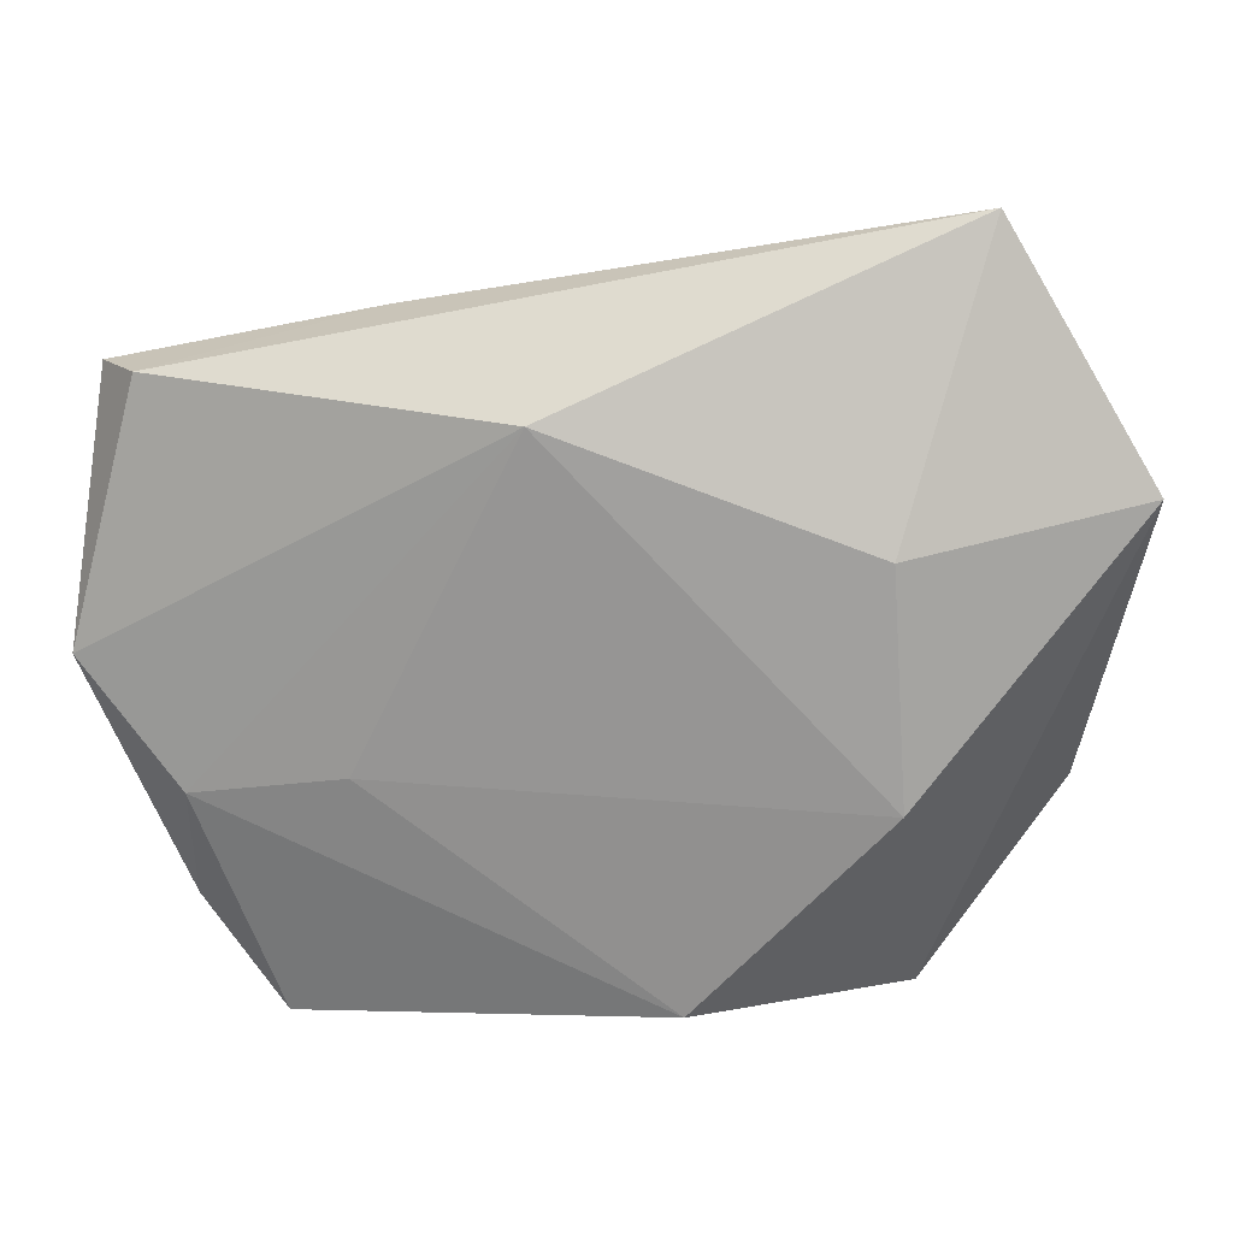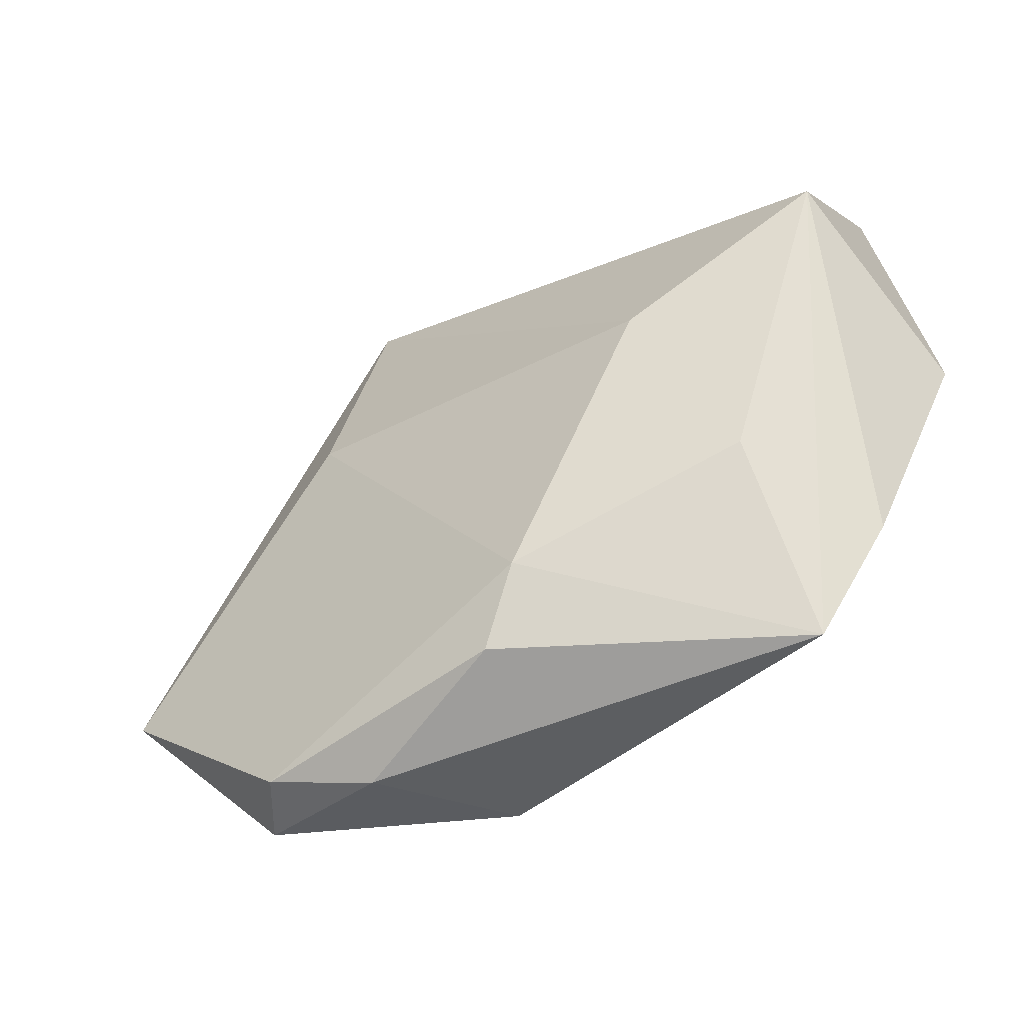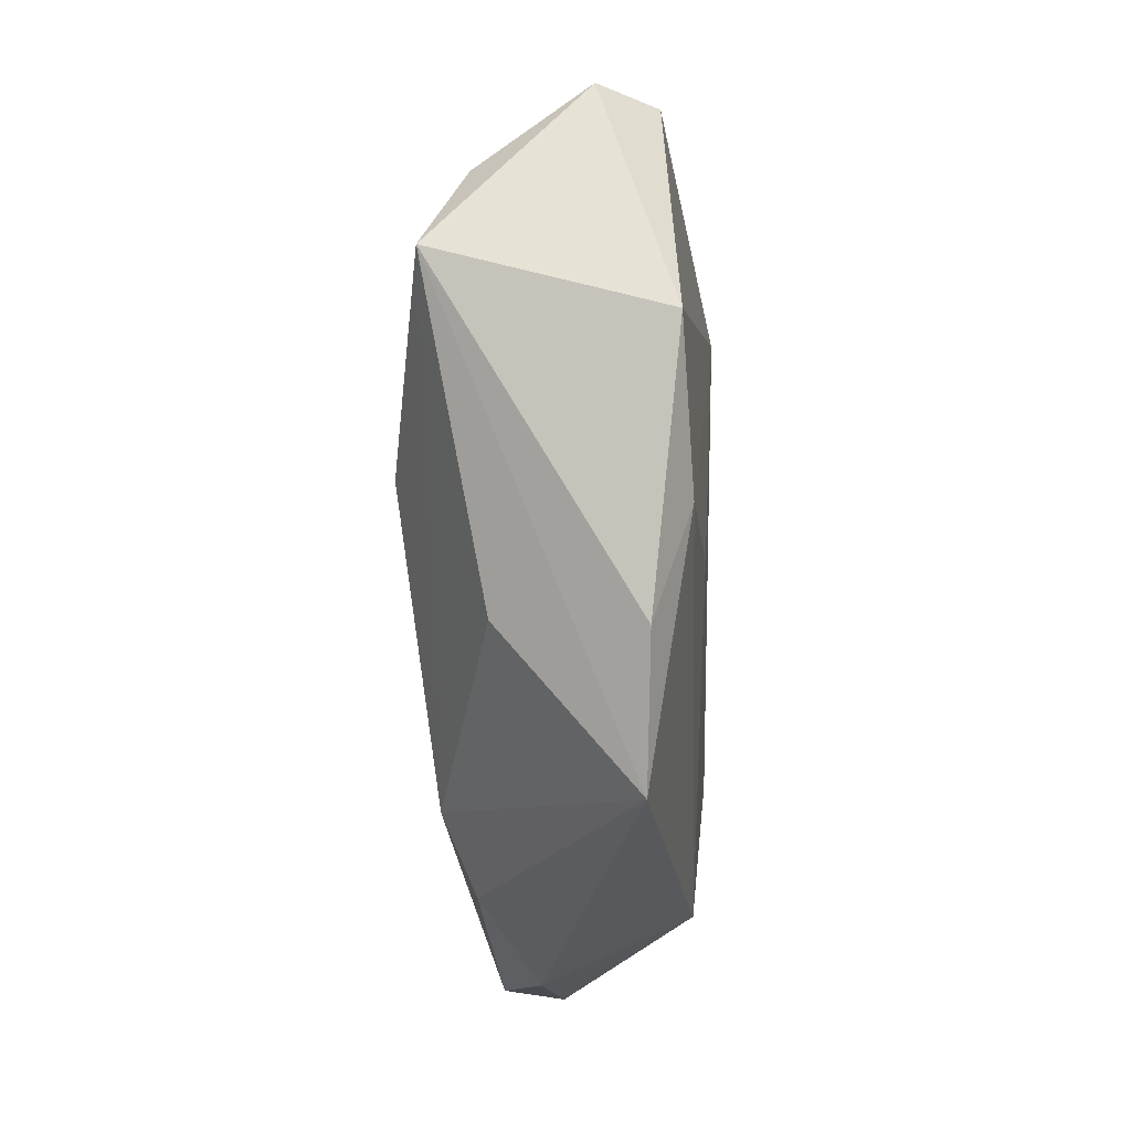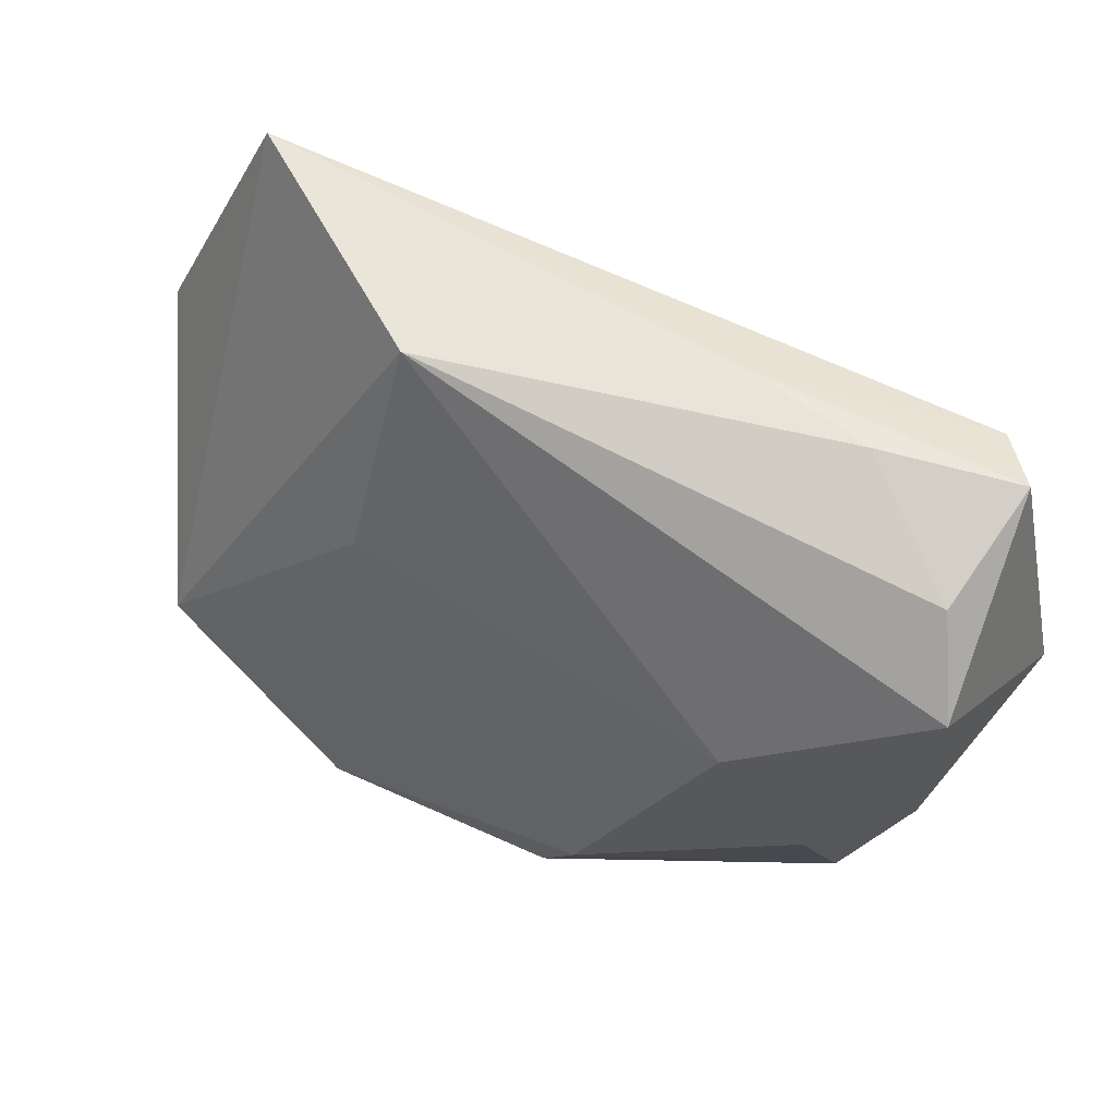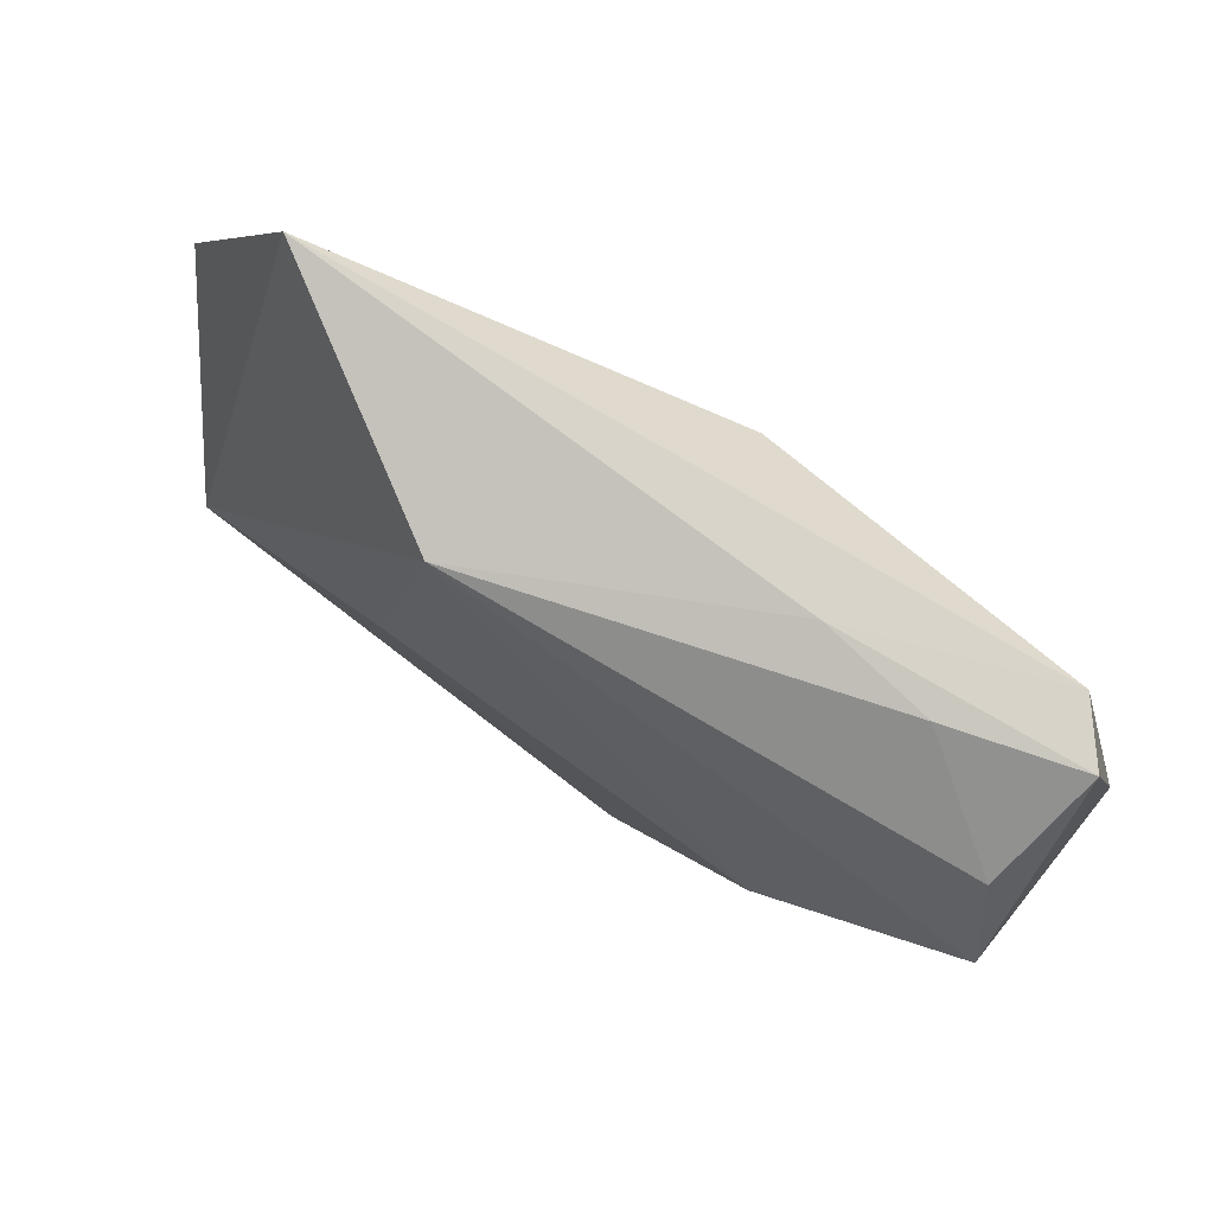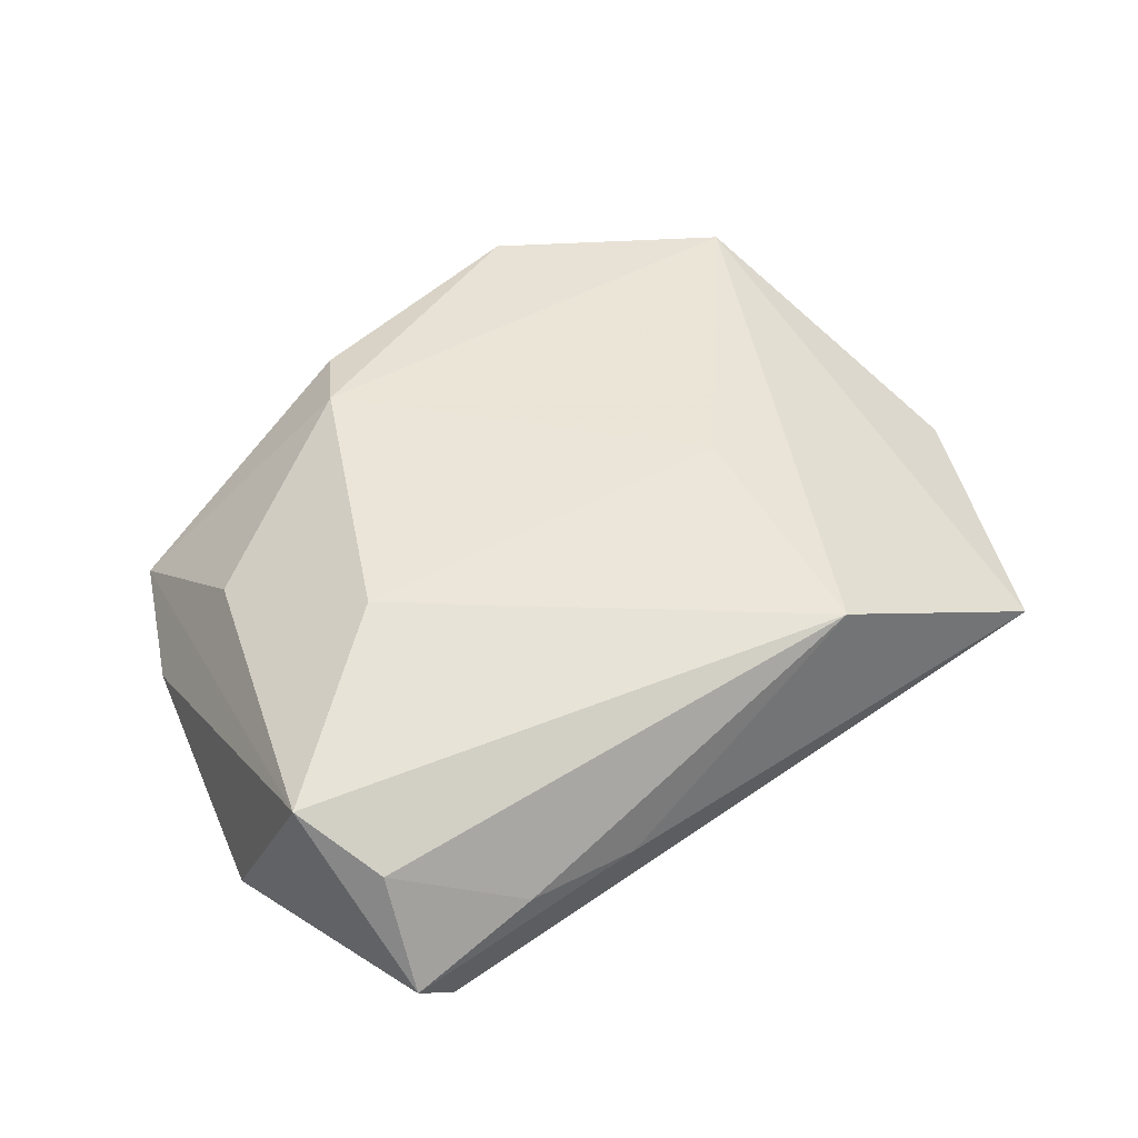
<metadata>
{"format":"obj","ext":"obj","renderer":"f3d","projection":"perspective","resolution":1024,"background":"white","views":[{"elev":18.6,"azim":-174.5,"up":"+Y"},{"elev":-56.7,"azim":34.3,"up":"+Y"},{"elev":-27.9,"azim":91.0,"up":"+Y"},{"elev":41.0,"azim":27.1,"up":"+Y"},{"elev":73.6,"azim":32.3,"up":"+Y"},{"elev":54.8,"azim":134.5,"up":"+Z"}]}
</metadata>
<code>
v -0.01716 0.008176 0.01527
v -0.03092 -0.03543 0.001326
v 0.0007783 -0.03571 0.008958
v 0.03088 0.02785 0.001257
v 0.03742 -0.01353 -0.01099
v 0.0216 -0.01085 -0.01256
v -0.01175 0.03234 0.01324
v 0.03761 -0.02535 -0.007119
v -0.04529 -0.0165 0.009349
v 0.04205 0.0182 0.008526
v 0.004798 0.02328 -0.01462
v -0.02893 -0.01207 -0.014
v -0.02735 0.01161 -0.01366
v 0.01874 0.0308 -0.0005278
v 0.04513 0.02558 -0.002788
v 0.0407 0.02595 -0.00878
v 0.02369 -0.003318 0.01601
v -0.05092 0.01558 -0.00507
v 0.0448 0.008326 0.01291
v 0.0294 -0.03759 -0.006683
v -0.03561 0.04081 -0.002567
v -0.02673 -0.0358 0.007463
v 0.006166 -0.02919 0.01225
v 0.02991 -0.02091 0.006853
v -0.009257 -0.03406 -0.01172
v 0.04755 -0.0004645 -0.01004
v -0.01667 -0.03856 0.003383
f 2 12 25
f 7 9 1
f 21 9 7
f 17 7 1
f 18 9 21
f 18 12 2
f 2 9 18
f 16 11 21
f 26 11 16
f 12 11 6
f 6 25 12
f 10 7 19
f 7 17 19
f 13 11 12
f 12 18 13
f 21 11 13
f 13 18 21
f 4 7 10
f 26 19 8
f 2 25 27
f 14 16 21
f 21 7 14
f 7 4 14
f 26 8 5
f 5 11 26
f 5 6 11
f 25 6 5
f 23 19 17
f 23 24 19
f 1 9 23
f 23 17 1
f 24 23 20
f 20 8 19
f 19 24 20
f 20 27 25
f 25 5 20
f 20 5 8
f 22 9 2
f 2 27 22
f 22 23 9
f 16 14 15
f 15 14 4
f 15 4 10
f 10 19 15
f 26 16 15
f 15 19 26
f 3 20 23
f 27 20 3
f 3 22 27
f 23 22 3

</code>
